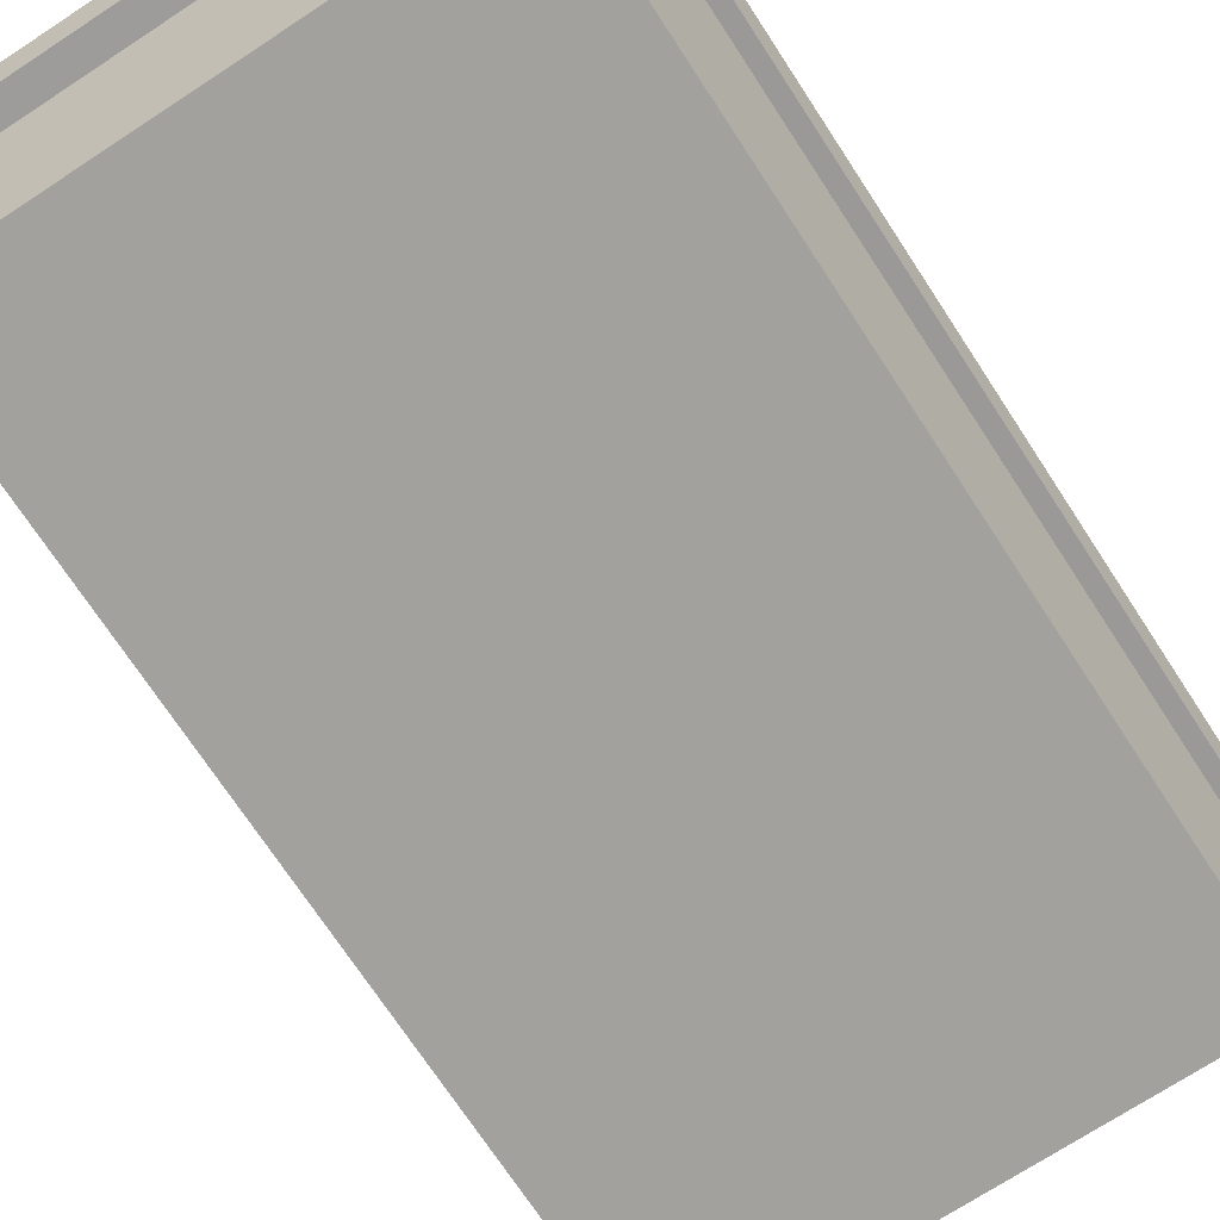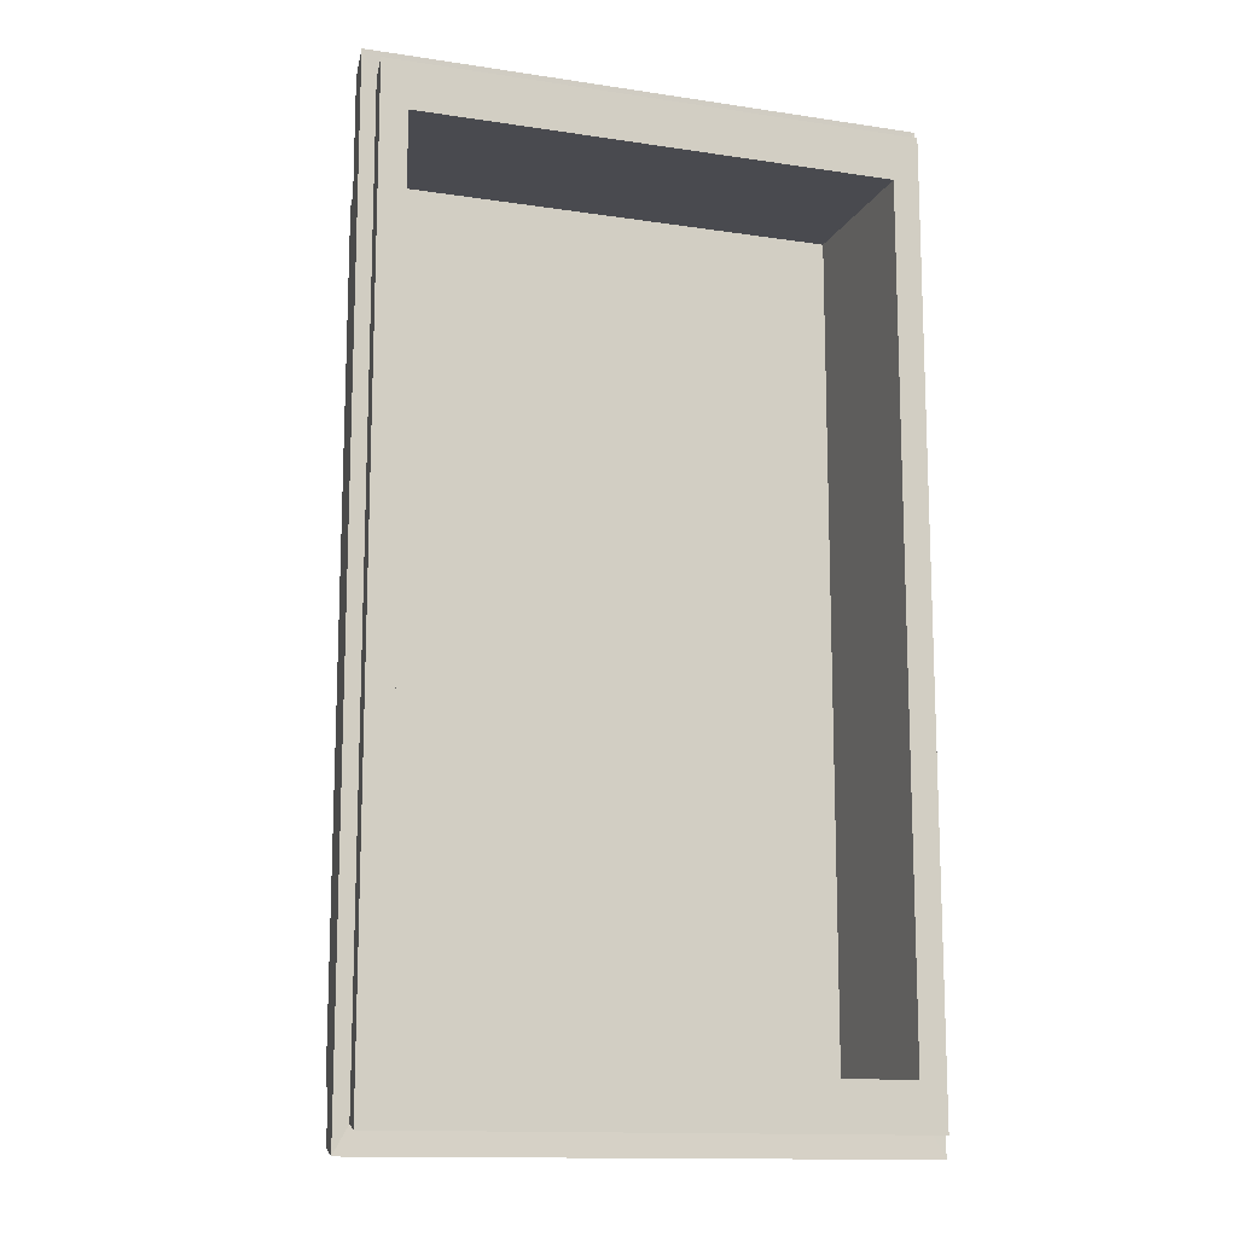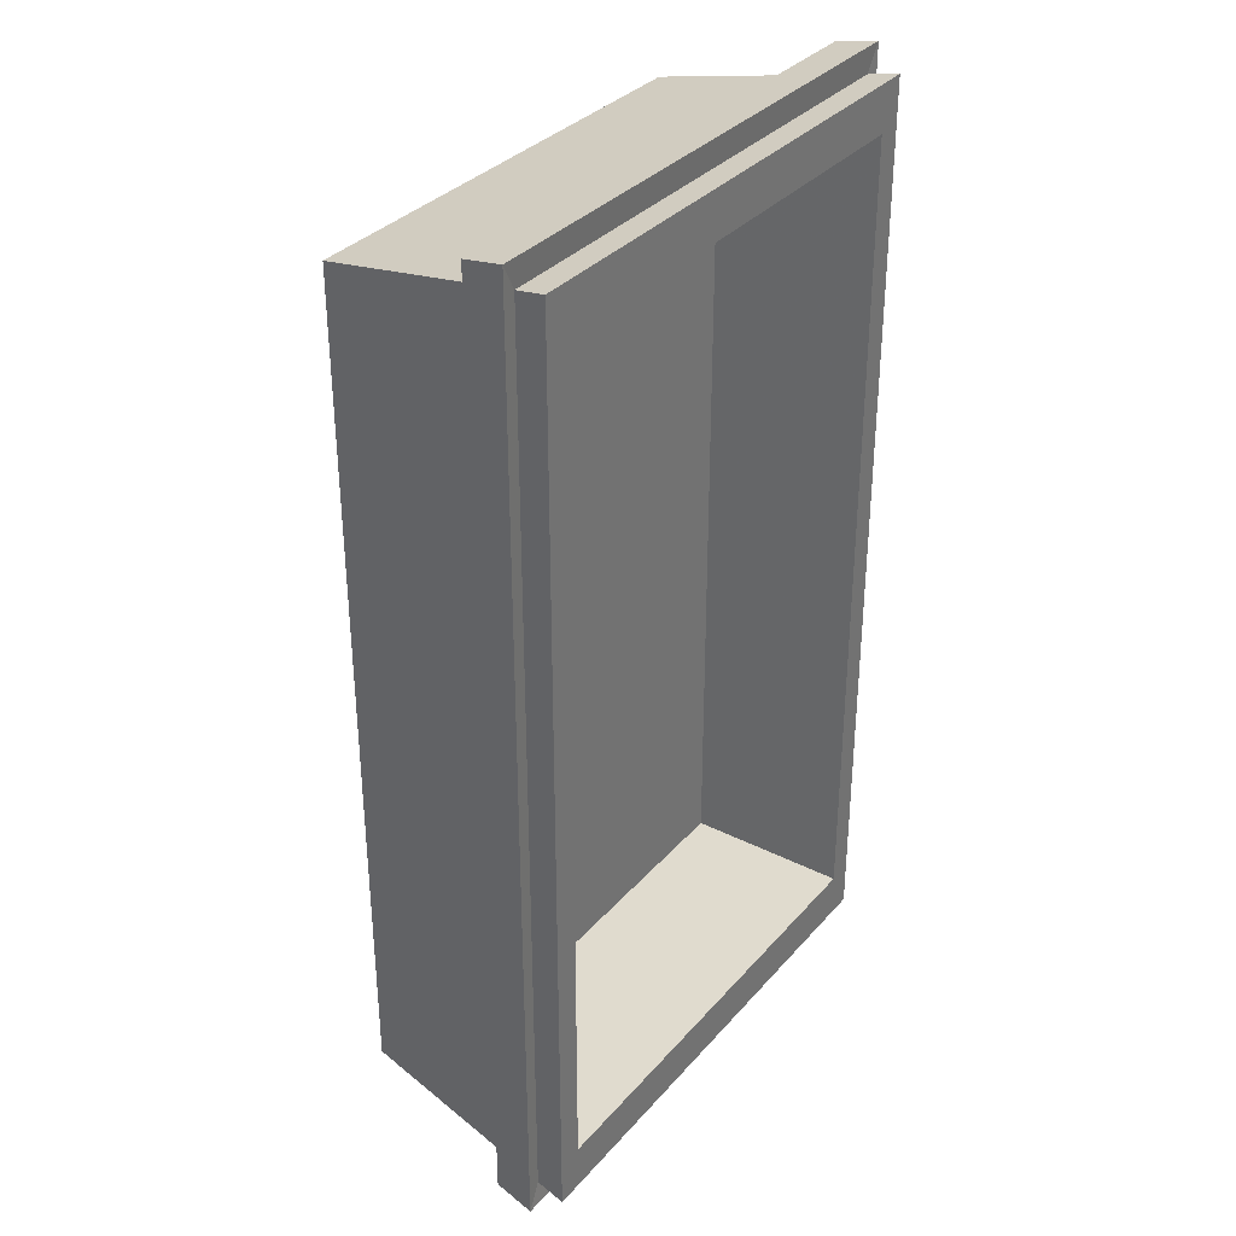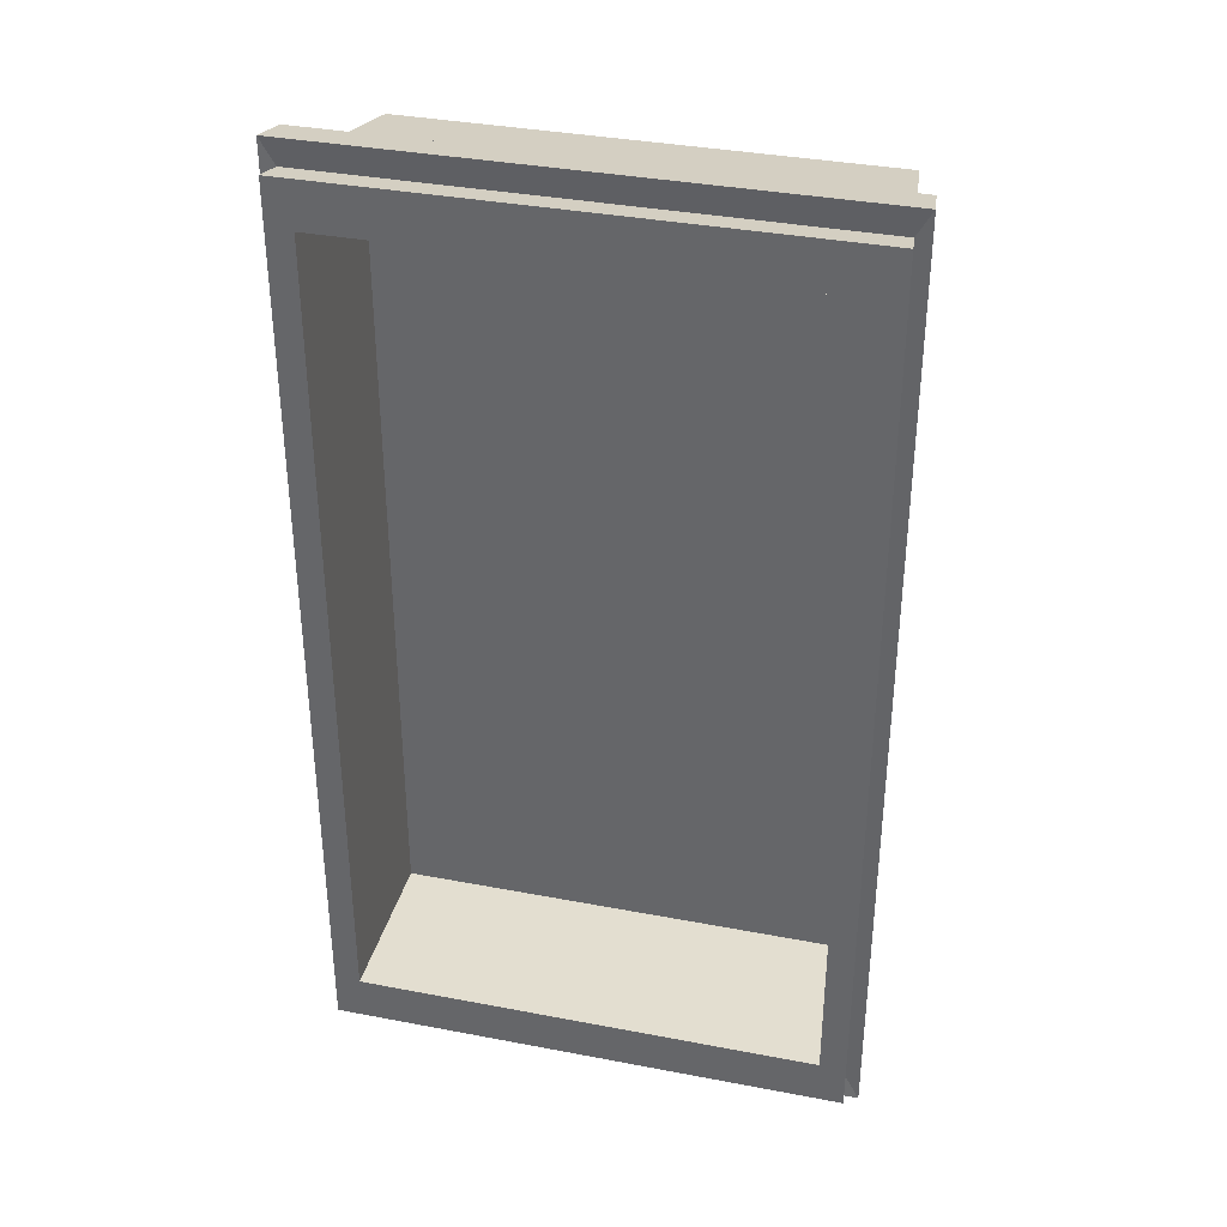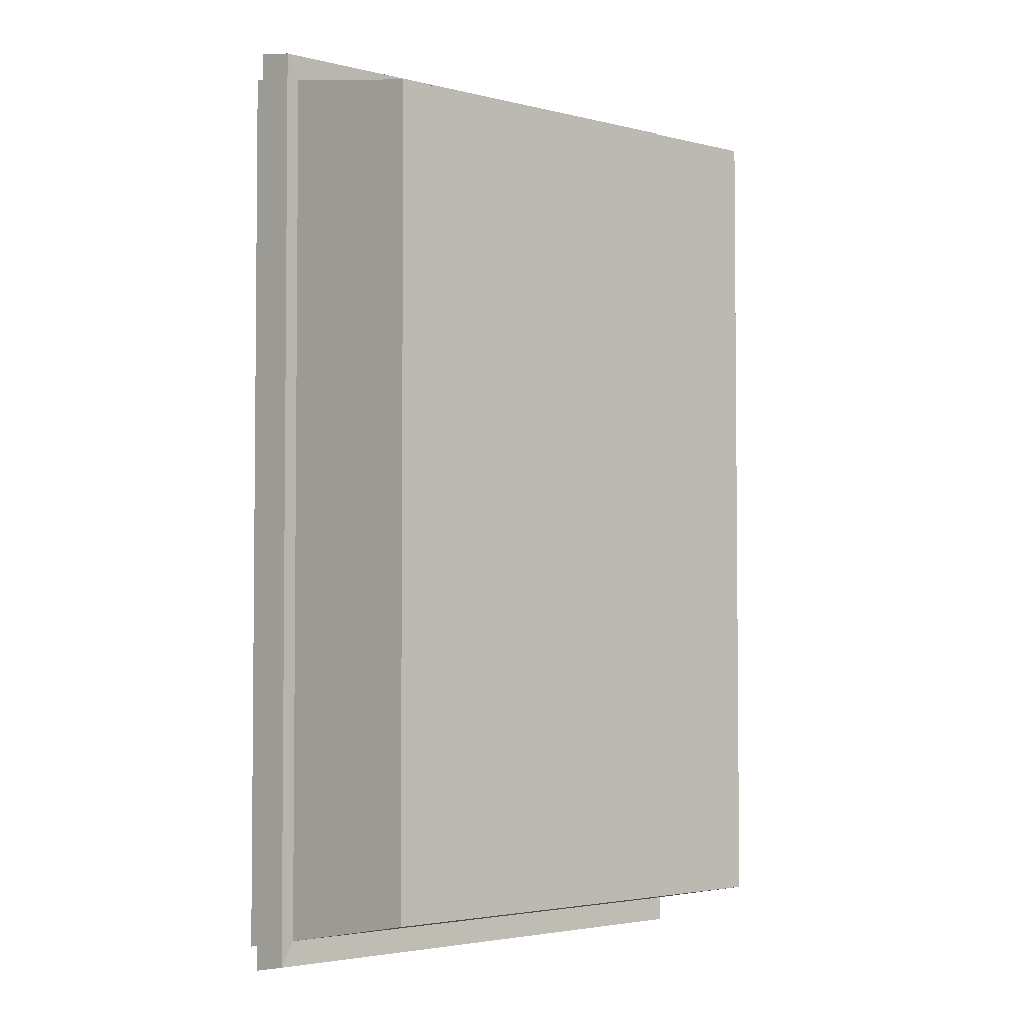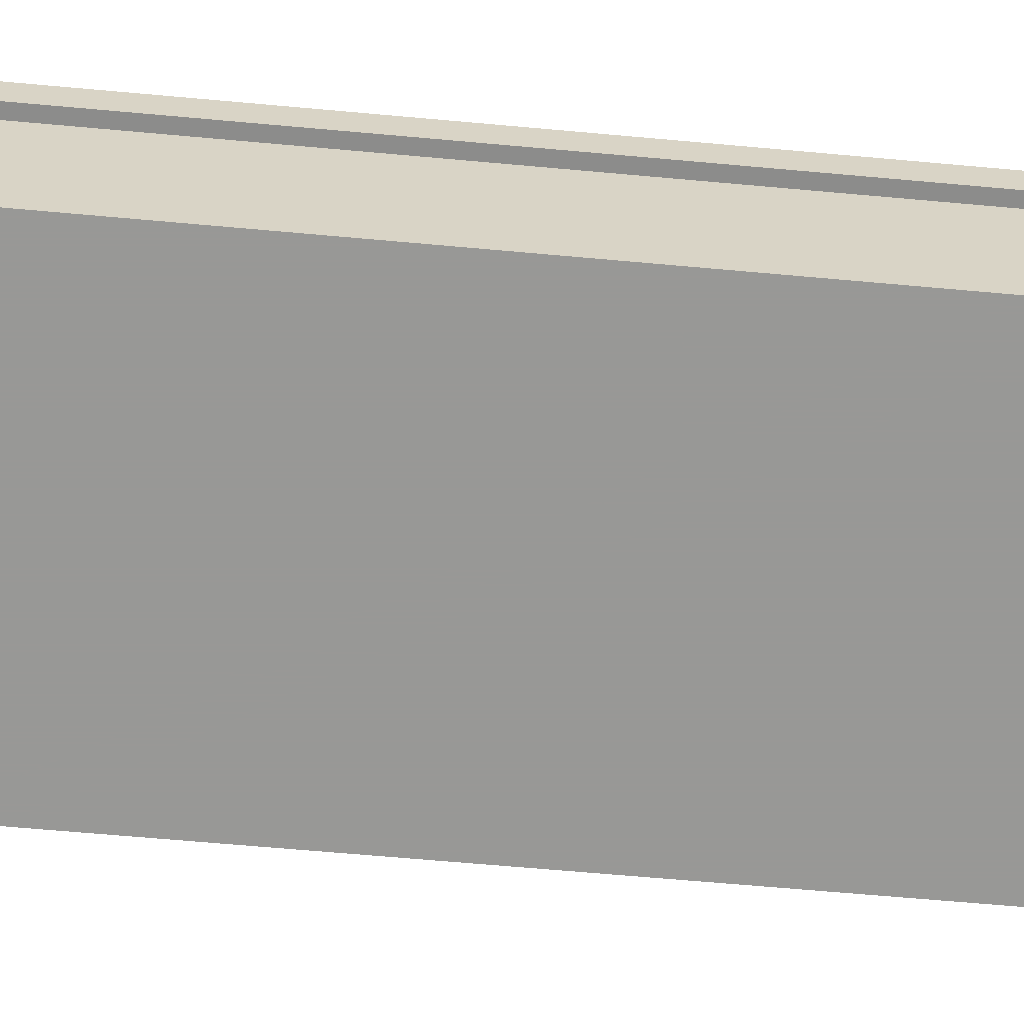
<metadata>
{"format":"obj","ext":"obj","renderer":"f3d","projection":"perspective","resolution":1024,"background":"white","views":[{"elev":-72.0,"azim":-146.8,"up":"+Z"},{"elev":-13.6,"azim":-18.7,"up":"+Y"},{"elev":33.7,"azim":-55.6,"up":"+Y"},{"elev":35.8,"azim":14.1,"up":"+Y"},{"elev":-3.3,"azim":140.6,"up":"+Y"},{"elev":-68.5,"azim":84.9,"up":"+Z"}]}
</metadata>
<code>
o Cube.002_Cube.002_Material.001
v 71.19 145.4 58.97
v 71.19 145.4 1.388
v 71.19 -142.5 1.388
v -90.8 -142.5 58.97
v -90.8 145.4 58.97
v 71.19 -142.5 58.97
v -90.8 145.4 1.388
v -90.8 -142.5 1.388
f 1 2 3
f 7 8 3
f 1 5 7
f 4 8 7
f 6 3 8
f 6 1 3
f 2 7 3
f 2 1 7
f 5 4 7
f 4 6 8
o Cube.002_Cube.002_Material.000
v -95.45 -150.8 18.97
v -91.1 -143.1 -21.03
v 71.49 -143.1 -21.03
v -95.45 153.7 18.97
v -91.1 146 -21.03
v 75.84 153.7 18.97
v 71.49 146 -21.03
v 75.84 -150.8 18.97
v 77.62 156.9 35.33
v 77.62 -154 35.33
v -97.23 156.9 35.33
v -97.23 -154 35.33
v 71.19 145.4 58.97
v -90.8 -142.5 58.97
v -99.81 -158.5 58.97
v 80.19 -158.5 58.97
v -90.8 145.4 58.97
v -99.81 161.5 58.97
v 80.19 161.5 58.97
v 71.19 -142.5 58.97
v -98.68 -156.5 48.66
v 79.07 -156.5 48.66
v -98.68 159.5 48.66
v 79.07 159.5 48.66
v 84.1 168.4 49.04
v -102.2 165.7 34.95
v 82.56 165.7 34.95
v 84.1 -165.5 49.04
v -103.7 -165.5 49.04
v -102.2 -162.8 34.95
v 82.56 -162.8 34.95
v -103.7 168.4 49.04
v 77.62 -154 35.33
v 77.62 156.9 35.33
v -97.23 156.9 35.33
v -97.23 -154 35.33
v 79.07 -156.5 48.66
v 79.07 159.5 48.66
v -98.68 159.5 48.66
v -98.68 -156.5 48.66
f 9 10 11
f 12 13 10
f 12 14 15
f 16 11 15
f 10 13 15
f 14 17 18
f 19 17 14
f 12 9 19
f 9 16 18
f 16 9 11
f 9 12 10
f 13 12 15
f 14 16 15
f 11 10 15
f 16 14 18
f 12 19 14
f 19 9 20
f 20 9 18
f 22 23 24
f 25 26 23
f 21 27 26
f 28 24 27
f 23 29 30
f 26 31 29
f 27 32 31
f 24 30 32
f 28 22 24
f 22 25 23
f 25 21 26
f 21 28 27
f 24 23 30
f 23 26 29
f 26 27 31
f 27 24 32
f 31 32 33
f 19 34 35
f 30 36 33
f 18 17 35
f 37 38 39
f 40 34 38
f 33 35 34
f 36 39 35
f 19 20 38
f 31 40 37
f 18 39 38
f 30 29 37
f 40 31 33
f 17 19 35
f 32 30 33
f 39 18 35
f 36 37 39
f 37 40 38
f 40 33 34
f 33 36 35
f 34 19 38
f 29 31 37
f 20 18 38
f 36 30 37
f 17 18 41
f 19 17 42
f 20 19 43
f 18 20 44
f 42 17 41
f 43 19 42
f 44 20 43
f 41 18 44
f 32 30 45
f 31 32 46
f 29 31 47
f 30 29 48
f 46 32 45
f 47 31 46
f 48 29 47
f 45 30 48

</code>
